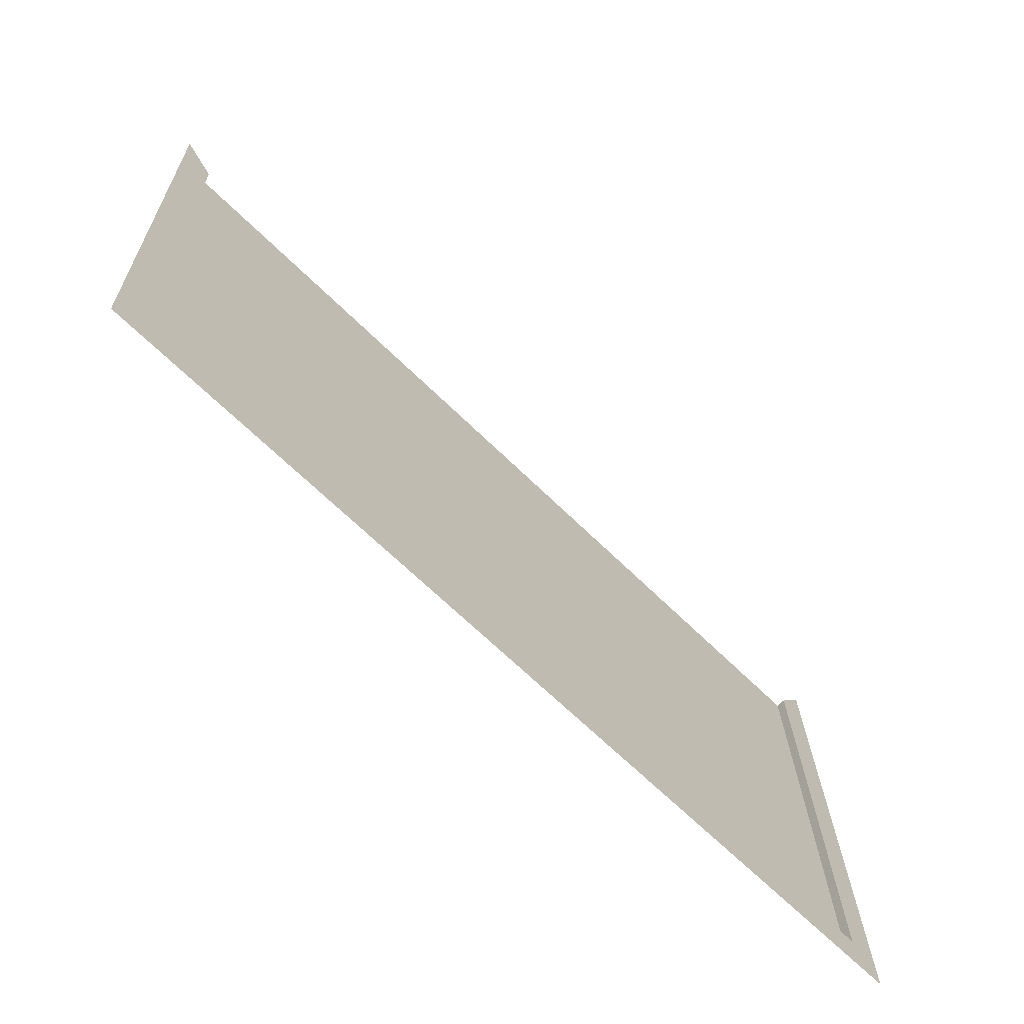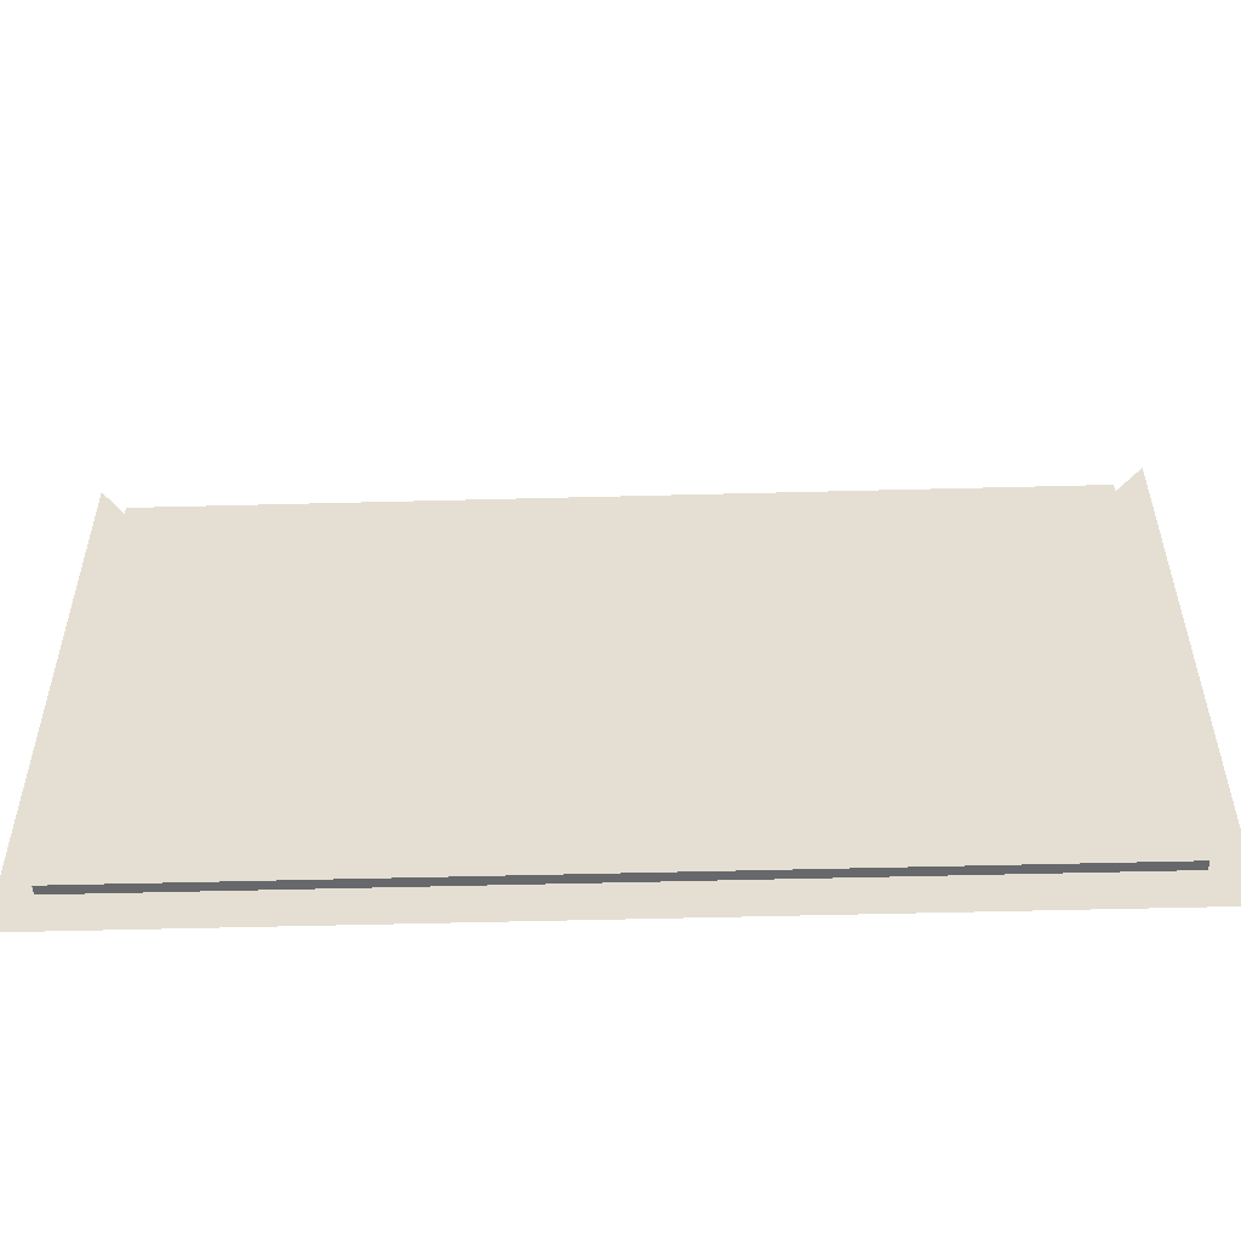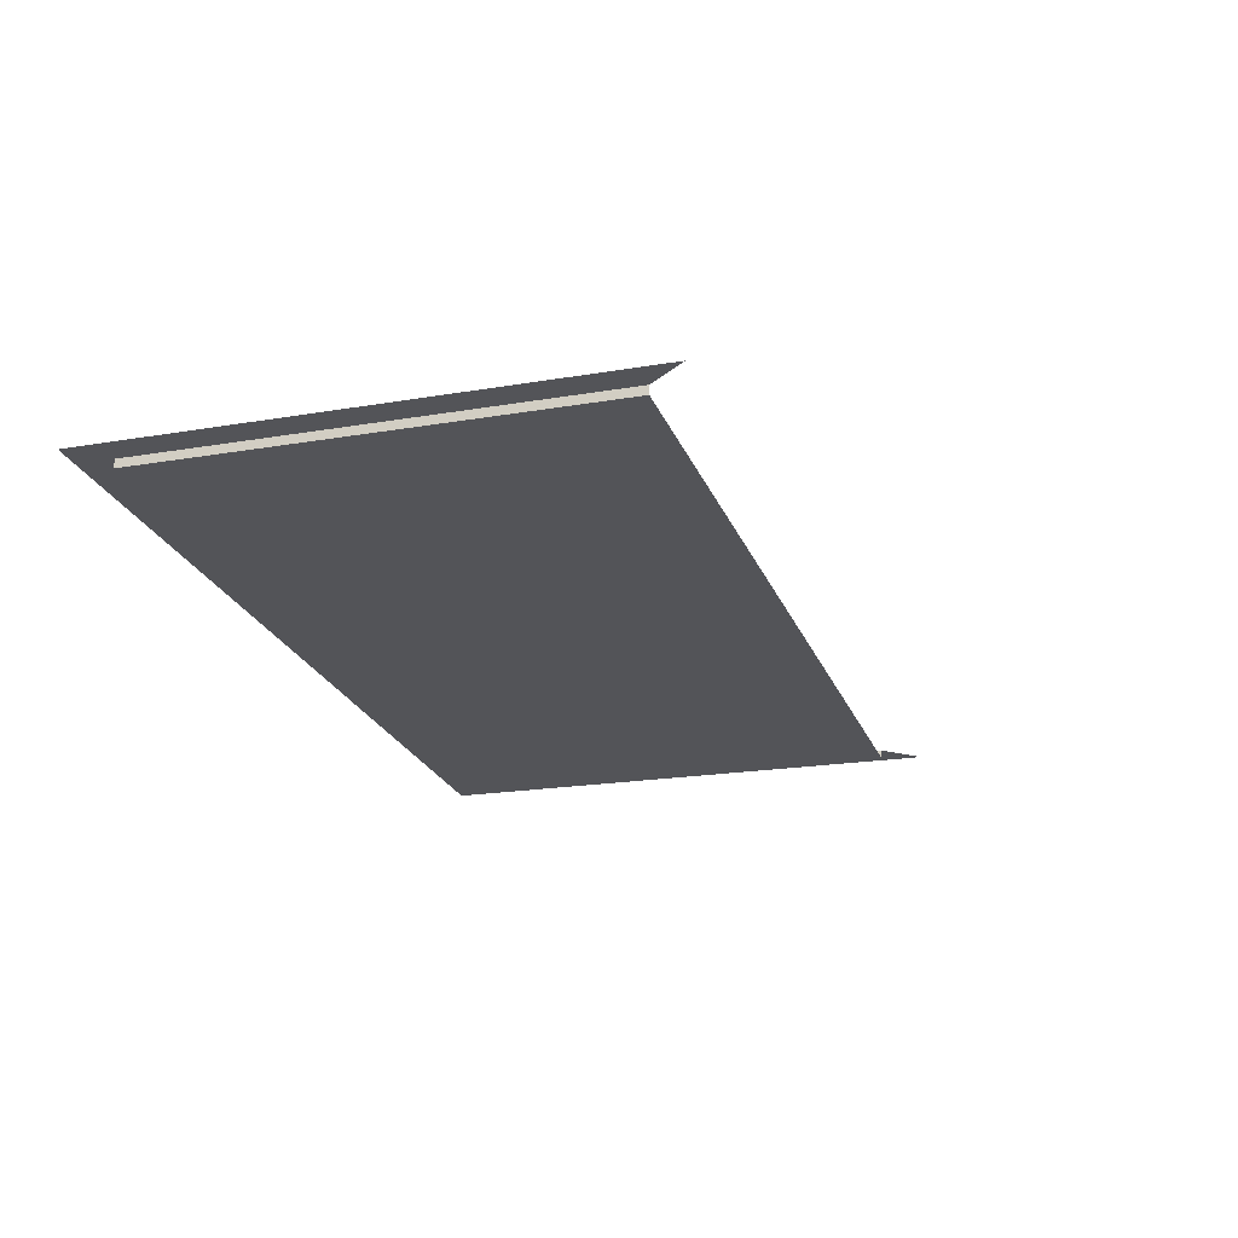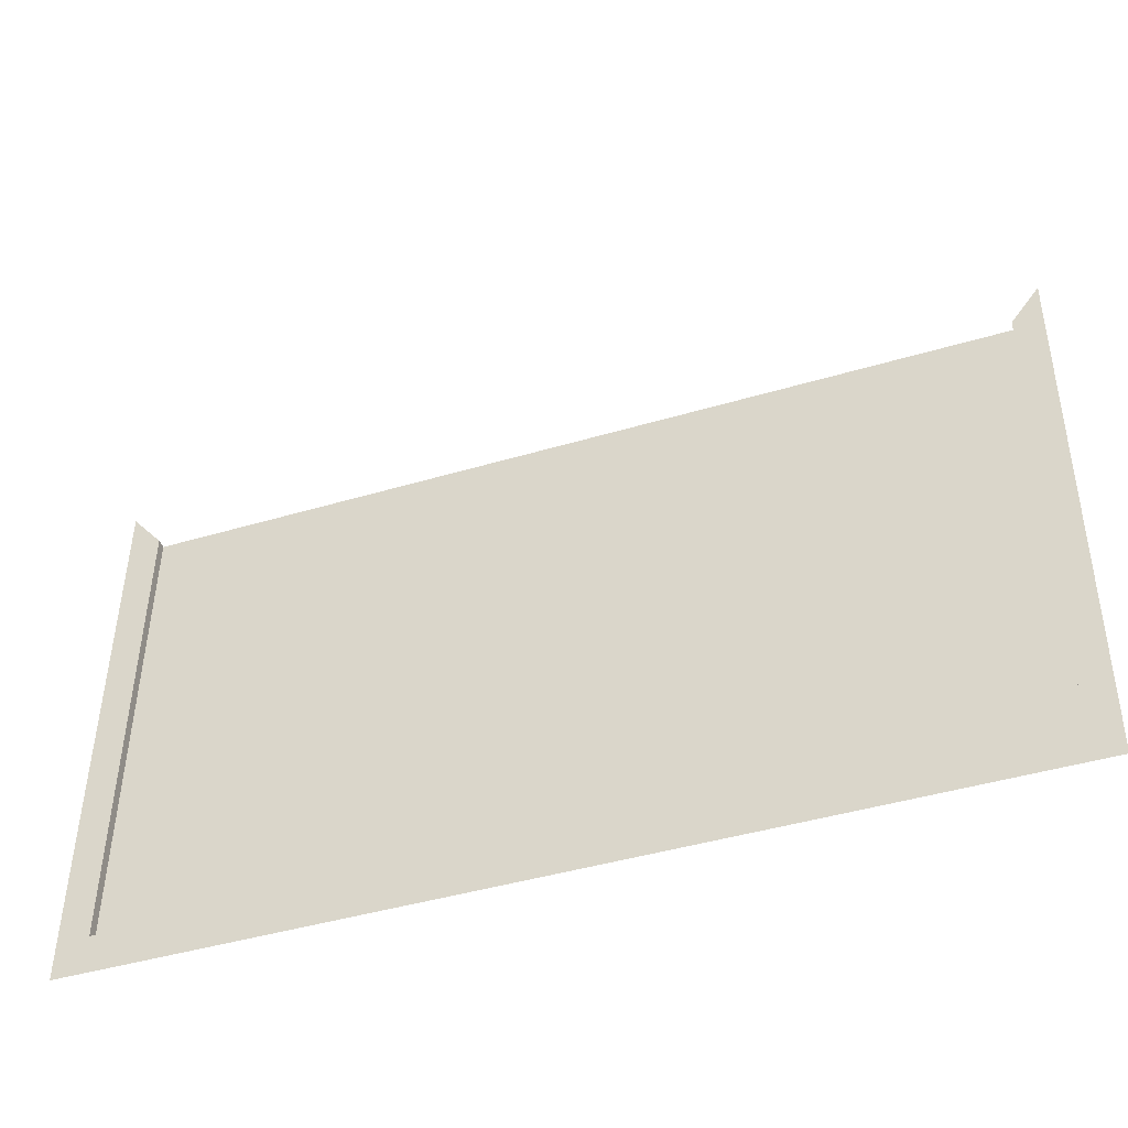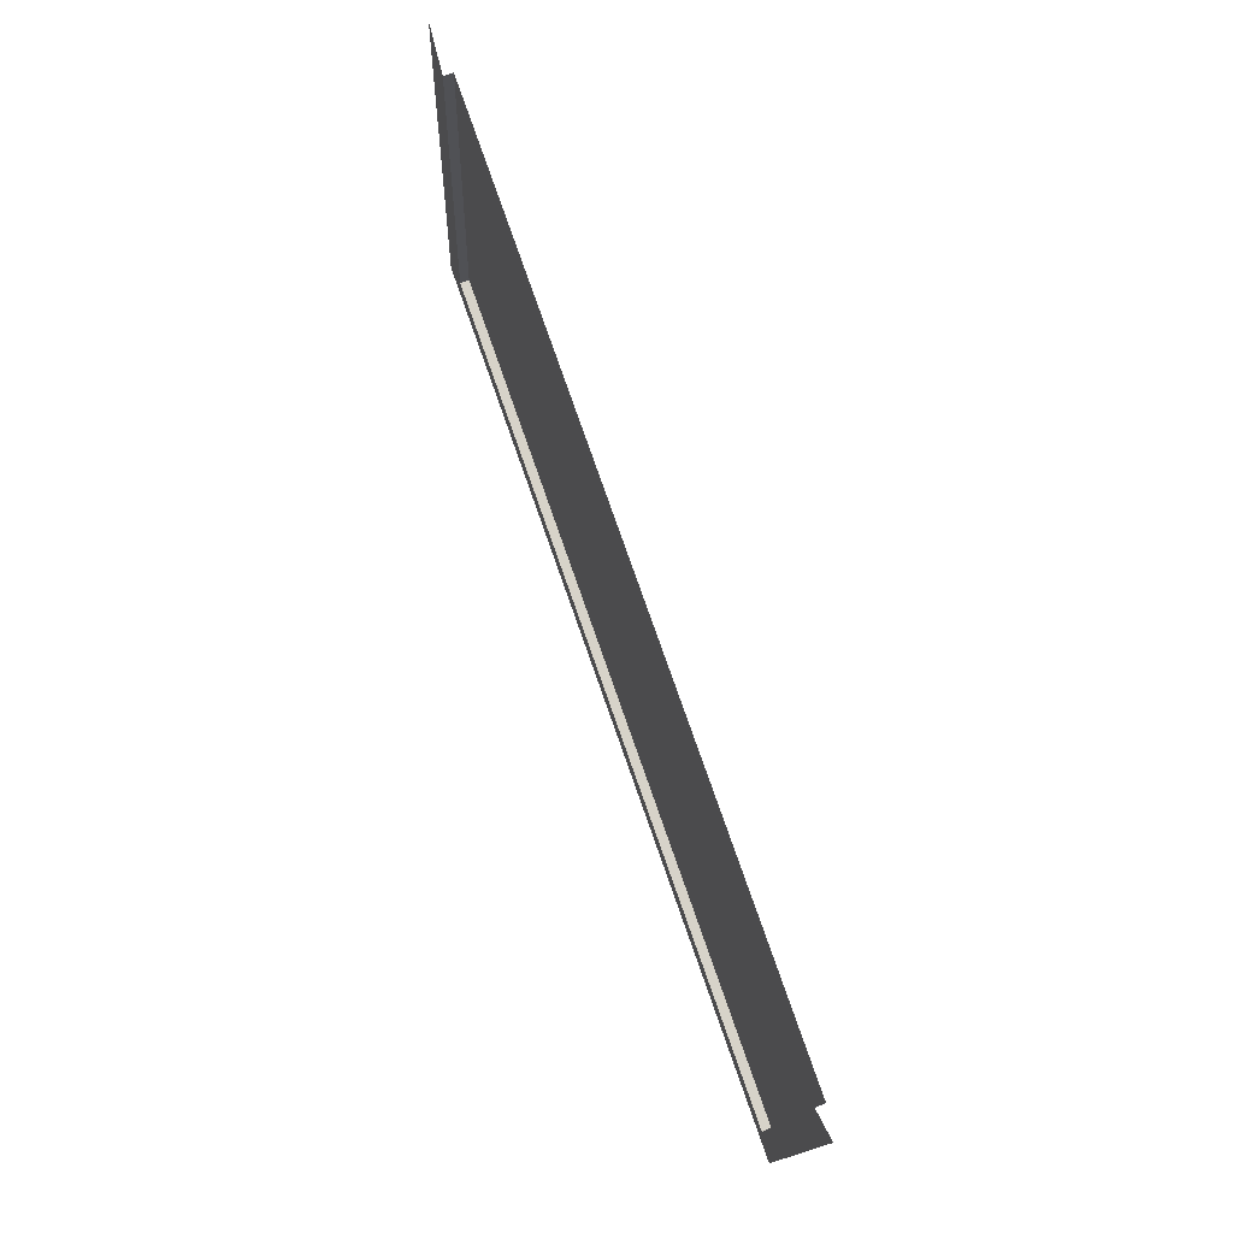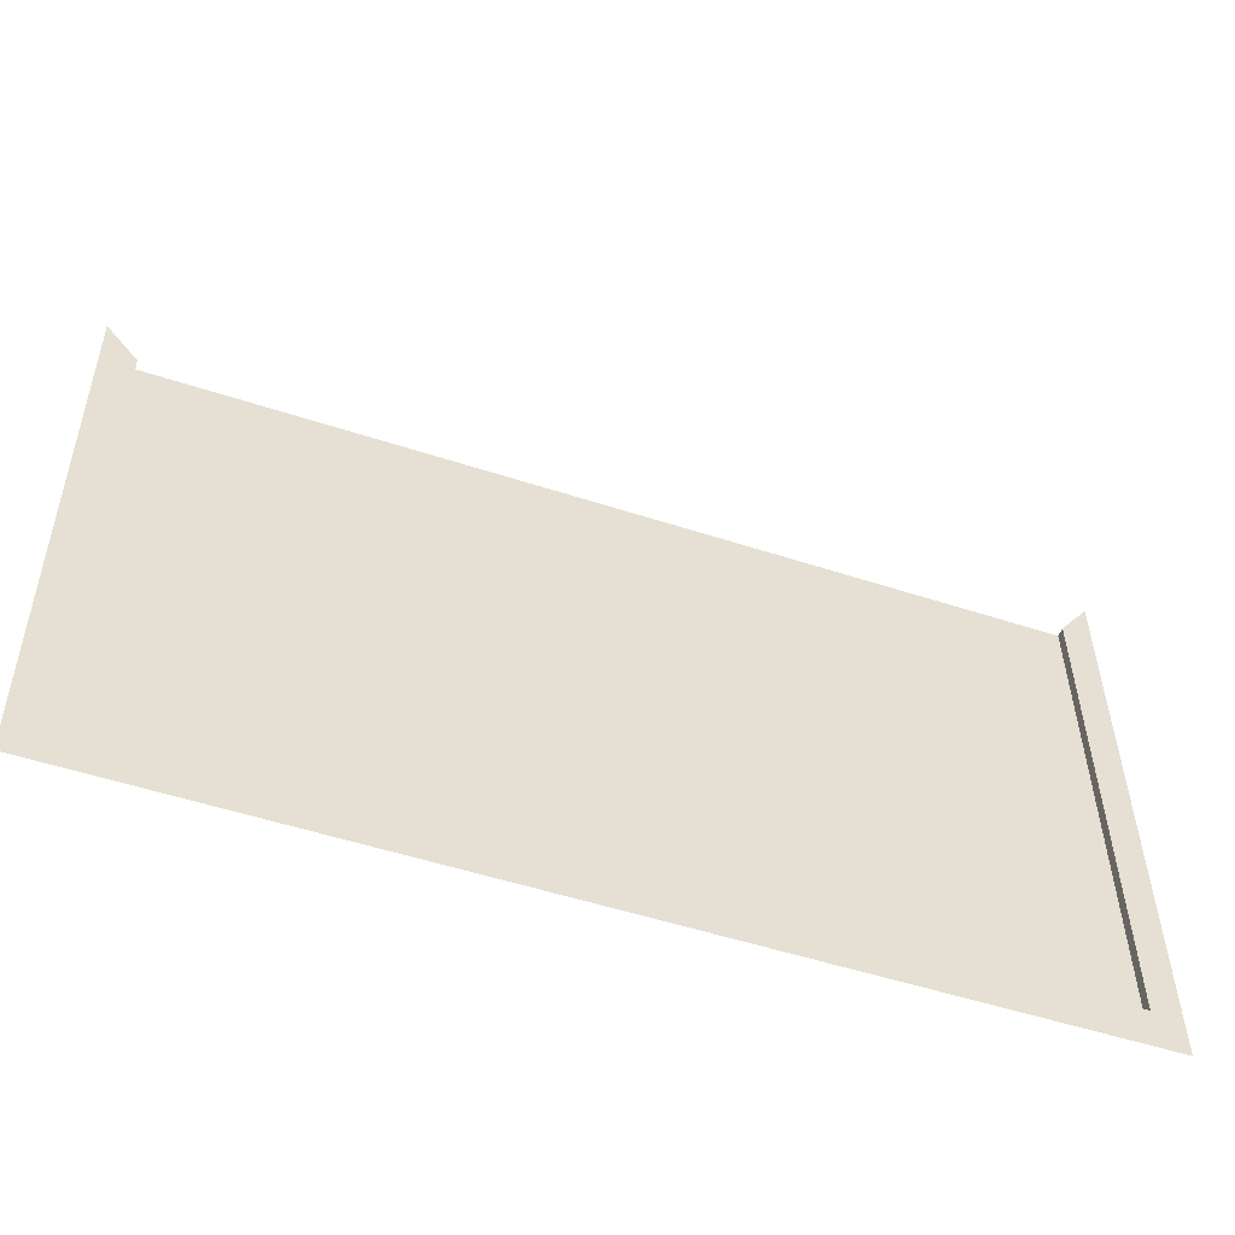
<metadata>
{"format":"obj","ext":"obj","renderer":"f3d","projection":"perspective","resolution":1024,"background":"white","views":[{"elev":-66.1,"azim":135.3,"up":"+Z"},{"elev":-54.2,"azim":1.6,"up":"+Z"},{"elev":-24.1,"azim":-71.7,"up":"+Y"},{"elev":-43.0,"azim":-160.4,"up":"+Z"},{"elev":77.6,"azim":-109.3,"up":"+Z"},{"elev":-51.0,"azim":160.2,"up":"+Z"}]}
</metadata>
<code>
v -0.149 -0.1766 0.4516
v 0.1519 -0.1766 0.4516
v -0.149 -0.1834 0.6813
v 0.1519 -0.182 0.634
v -0.149 -0.182 0.634
v -0.1396 -0.177 0.4642
v 0.1416 -0.177 0.4642
v -0.1396 -0.1816 0.6214
v 0.1416 -0.1816 0.6214
v -0.1396 -0.1846 0.6213
v -0.1396 -0.18 0.4641
v 0.1416 -0.1846 0.6213
v 0.1416 -0.18 0.4641
f 1 6 2
f 2 7 4
f 5 8 1
f 6 1 8
f 2 6 7
f 9 4 7
f 10 6 8
f 11 7 6
f 7 12 9
f 6 10 11
f 7 11 13
f 12 7 13
f 5 3 1
f 2 6 1
f 4 7 2
f 1 8 5
f 8 1 6
f 7 6 2
f 7 4 9
f 8 6 10
f 6 7 11
f 9 12 7
f 11 10 6
f 13 11 7
f 13 7 12
f 10 11 12
f 13 12 11
f 1 3 5
f 12 11 10
f 11 12 13

</code>
